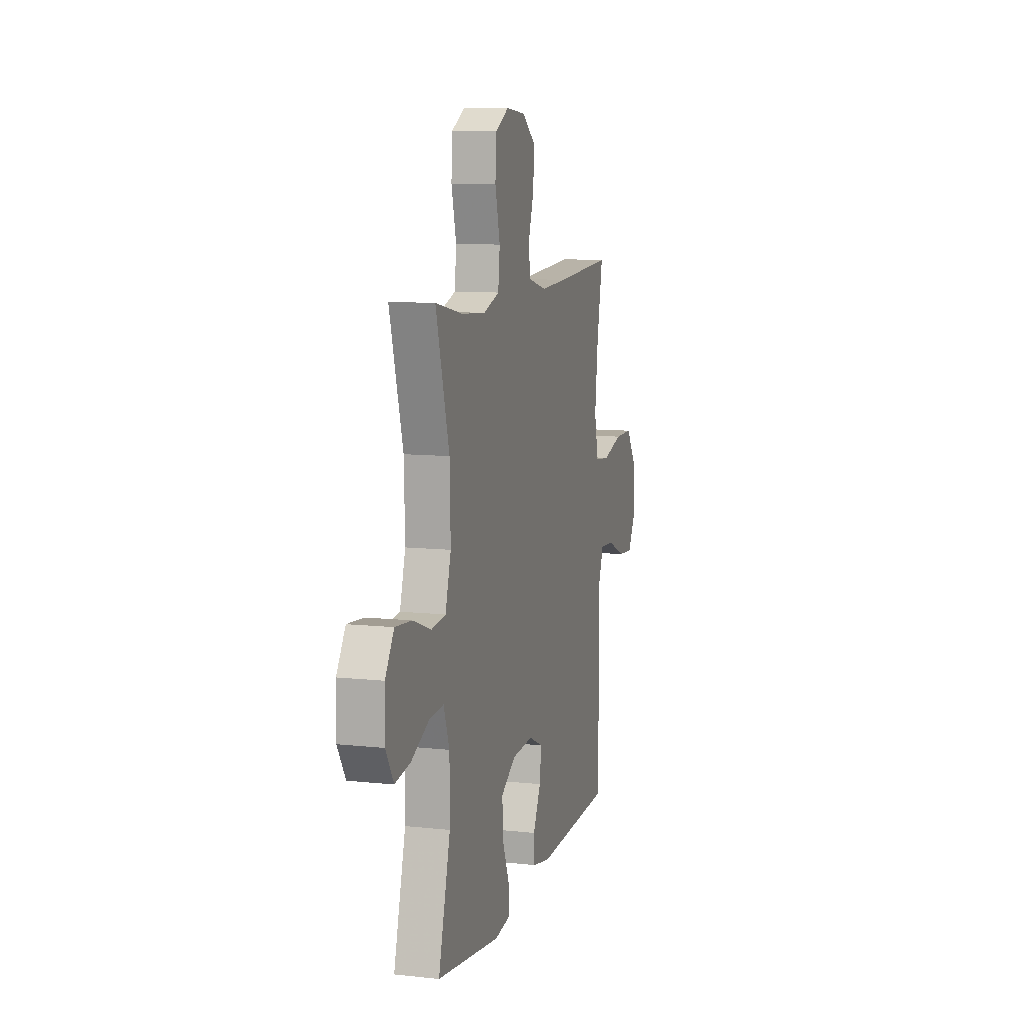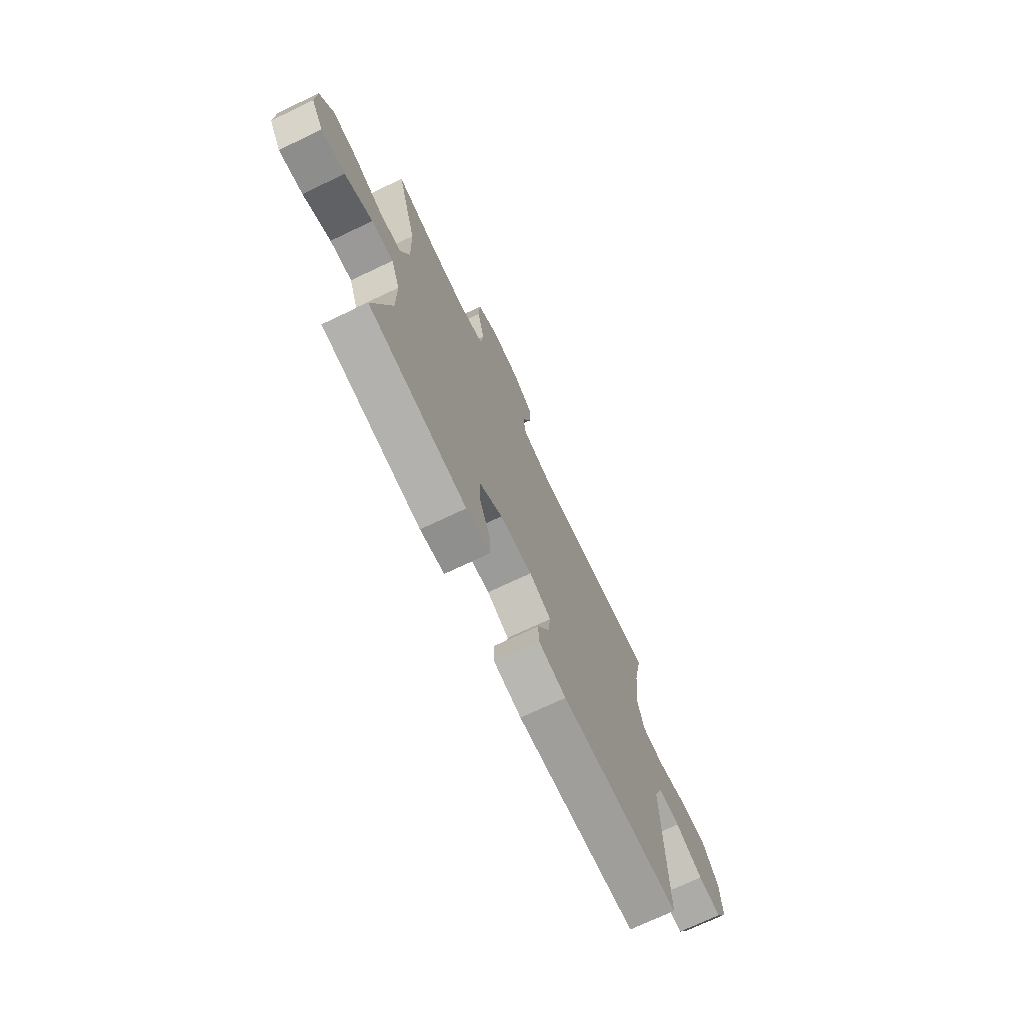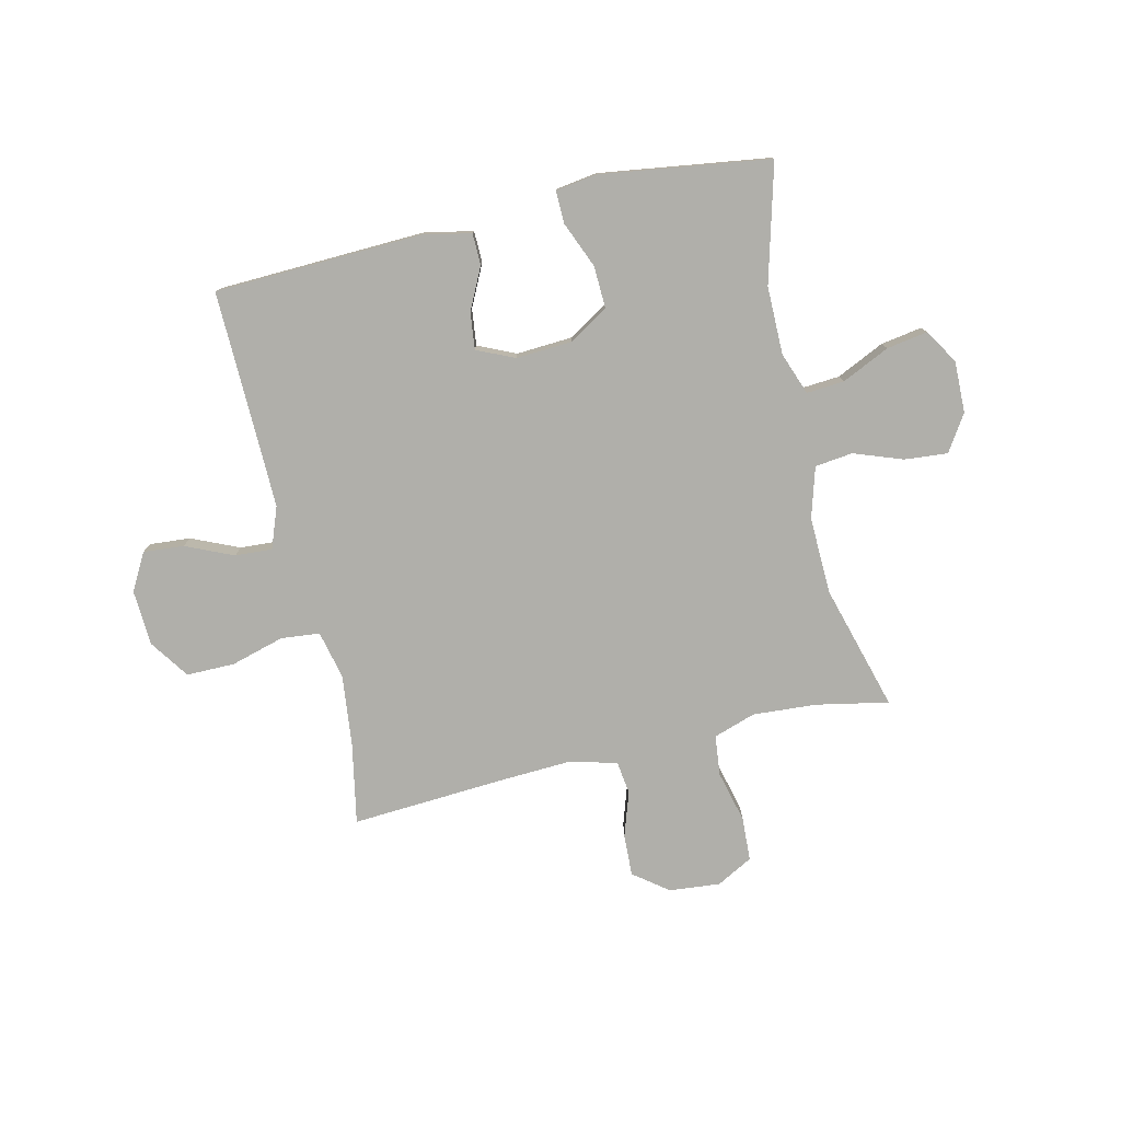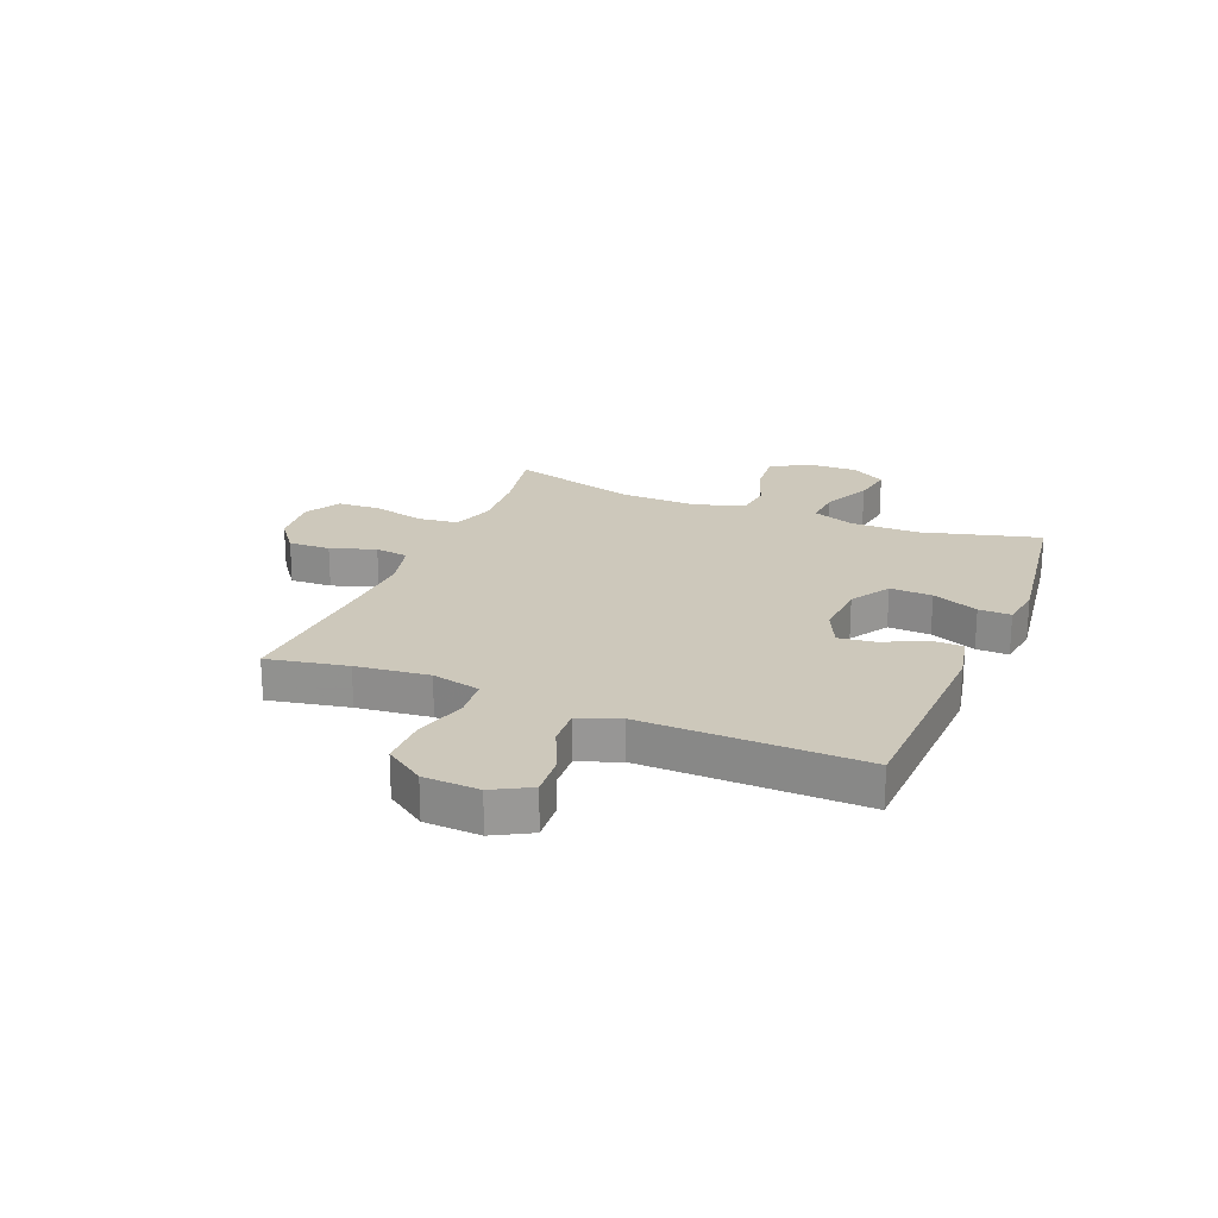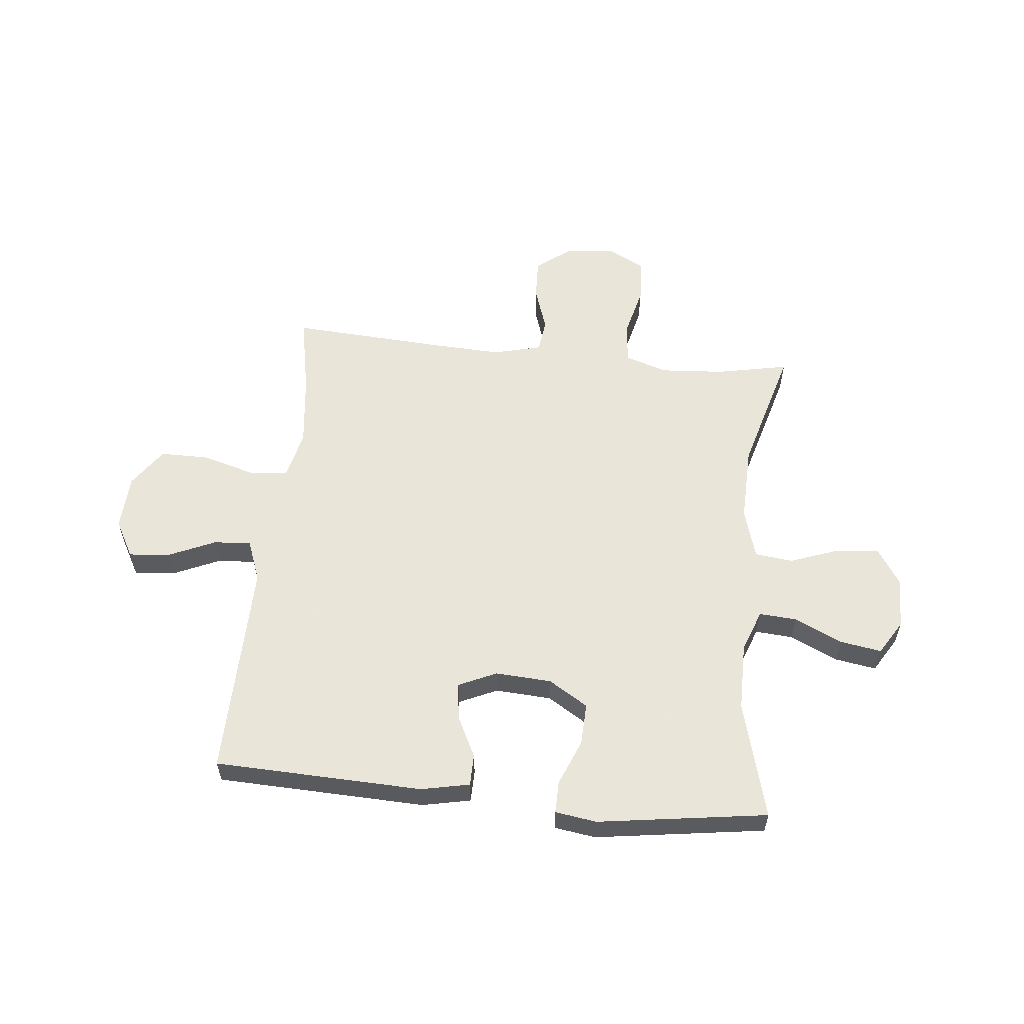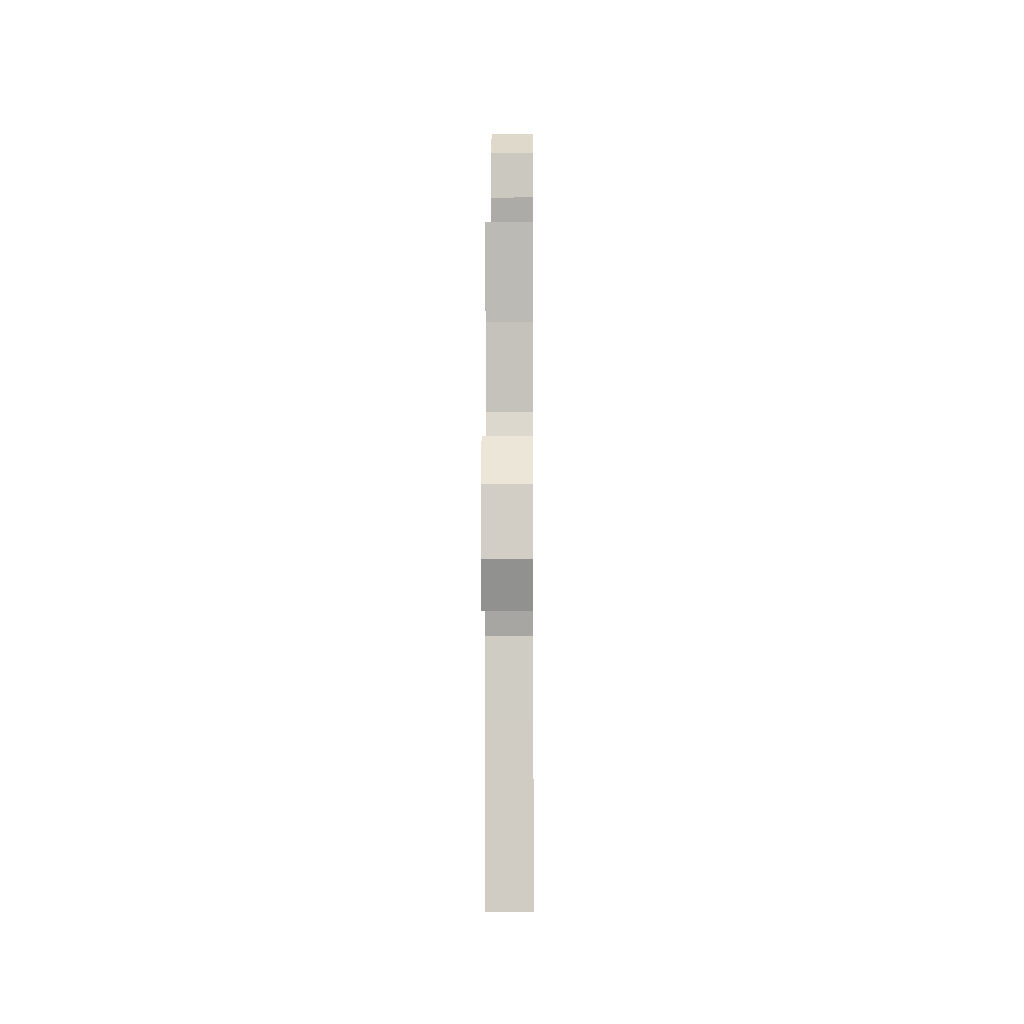
<metadata>
{"format":"obj","ext":"obj","renderer":"f3d","projection":"perspective","resolution":1024,"background":"white","views":[{"elev":9.7,"azim":-74.3,"up":"+Z"},{"elev":-72.5,"azim":-64.6,"up":"+Z"},{"elev":-78.0,"azim":-166.8,"up":"+Y"},{"elev":21.8,"azim":112.3,"up":"+Y"},{"elev":57.7,"azim":-174.2,"up":"+Y"},{"elev":-4.8,"azim":90.5,"up":"+Z"}]}
</metadata>
<code>
v -0.5 0.07 0.5
v -0.37 0.07 0.474
v -0.255 0.07 0.466
v -0.179 0.07 0.491
v -0.171 0.07 0.564
v -0.194 0.07 0.657
v -0.19 0.07 0.736
v -0.125 0.07 0.771
v -0.033 0.07 0.762
v 0.029 0.07 0.715
v 0.026 0.07 0.64
v -0.001 0.07 0.559
v 0.007 0.07 0.499
v 0.094 0.07 0.477
v 0.223 0.07 0.483
v 0.5 0.07 0.5
v 0.472 0.07 0.356
v 0.457 0.07 0.225
v 0.477 0.07 0.138
v 0.547 0.07 0.131
v 0.643 0.07 0.158
v 0.73 0.07 0.158
v 0.779 0.07 0.087
v 0.784 0.07 -0.013
v 0.747 0.07 -0.08
v 0.674 0.07 -0.074
v 0.588 0.07 -0.036
v 0.521 0.07 -0.032
v 0.493 0.07 -0.106
v 0.495 0.07 -0.224
v 0.5 0.07 -0.5
v 0.125 0.07 -0.513
v 0.038 0.07 -0.495
v 0.037 0.07 -0.438
v 0.074 0.07 -0.363
v 0.082 0.07 -0.297
v 0.014 0.07 -0.266
v -0.087 0.07 -0.272
v -0.158 0.07 -0.316
v -0.155 0.07 -0.392
v -0.121 0.07 -0.475
v -0.12 0.07 -0.533
v -0.195 0.07 -0.544
v -0.5 0.07 -0.5
v -0.443 0.07 -0.288
v -0.443 0.07 -0.165
v -0.471 0.07 -0.089
v -0.539 0.07 -0.094
v -0.625 0.07 -0.134
v -0.699 0.07 -0.146
v -0.737 0.07 -0.084
v -0.735 0.07 0.009
v -0.693 0.07 0.074
v -0.615 0.07 0.067
v -0.527 0.07 0.035
v -0.459 0.07 0.043
v -0.432 0.07 0.134
v -0.436 0.07 0.273
v -0.5 0 0.5
v -0.37 0 0.474
v -0.255 0 0.466
v -0.179 0 0.491
v -0.171 0 0.564
v -0.194 0 0.657
v -0.19 0 0.736
v -0.125 0 0.771
v -0.033 0 0.762
v 0.029 0 0.715
v 0.026 0 0.64
v -0.001 0 0.559
v 0.007 0 0.499
v 0.094 0 0.477
v 0.223 0 0.483
v 0.5 0 0.5
v 0.472 0 0.356
v 0.457 0 0.225
v 0.477 0 0.138
v 0.547 0 0.131
v 0.643 0 0.158
v 0.73 0 0.158
v 0.779 0 0.087
v 0.784 0 -0.013
v 0.747 0 -0.08
v 0.674 0 -0.074
v 0.588 0 -0.036
v 0.521 0 -0.032
v 0.493 0 -0.106
v 0.495 0 -0.224
v 0.5 0 -0.5
v 0.125 0 -0.513
v 0.038 0 -0.495
v 0.037 0 -0.438
v 0.074 0 -0.363
v 0.082 0 -0.297
v 0.014 0 -0.266
v -0.087 0 -0.272
v -0.158 0 -0.316
v -0.155 0 -0.392
v -0.121 0 -0.475
v -0.12 0 -0.533
v -0.195 0 -0.544
v -0.5 0 -0.5
v -0.443 0 -0.288
v -0.443 0 -0.165
v -0.471 0 -0.089
v -0.539 0 -0.094
v -0.625 0 -0.134
v -0.699 0 -0.146
v -0.737 0 -0.084
v -0.735 0 0.009
v -0.693 0 0.074
v -0.615 0 0.067
v -0.527 0 0.035
v -0.459 0 0.043
v -0.432 0 0.134
v -0.436 0 0.273
f 52 53 54 55
f 52 55 56
f 51 52 56
f 48 49 50 51
f 47 48 51 56
f 46 47 56 57
f 42 43 44 45
f 40 41 42 45
f 39 40 45 46
f 38 39 46 57
f 32 33 34 35
f 30 31 32 35
f 29 30 35 36
f 28 29 36 37
f 24 25 26 27
f 24 27 28
f 23 24 28
f 20 21 22 23
f 19 20 23 28
f 15 16 17
f 14 15 17 18
f 13 14 18 19
f 9 10 11 12
f 9 12 13
f 8 9 13
f 5 6 7 8
f 4 5 8 13
f 3 4 13 19
f 58 1 2
f 37 38 57 58
f 19 28 37 58
f 2 3 19 58
f 113 112 111 110
f 114 113 110
f 114 110 109
f 109 108 107 106
f 114 109 106 105
f 115 114 105 104
f 103 102 101 100
f 103 100 99 98
f 104 103 98 97
f 115 104 97 96
f 93 92 91 90
f 93 90 89 88
f 94 93 88 87
f 95 94 87 86
f 85 84 83 82
f 86 85 82
f 86 82 81
f 81 80 79 78
f 86 81 78 77
f 75 74 73
f 76 75 73 72
f 77 76 72 71
f 70 69 68 67
f 71 70 67
f 71 67 66
f 66 65 64 63
f 71 66 63 62
f 77 71 62 61
f 60 59 116
f 116 115 96 95
f 116 95 86 77
f 116 77 61 60
f 1 59 60 2
f 2 60 61 3
f 3 61 62 4
f 4 62 63 5
f 5 63 64 6
f 6 64 65 7
f 7 65 66 8
f 8 66 67 9
f 9 67 68 10
f 10 68 69 11
f 11 69 70 12
f 12 70 71 13
f 13 71 72 14
f 14 72 73 15
f 15 73 74 16
f 16 74 75 17
f 17 75 76 18
f 18 76 77 19
f 19 77 78 20
f 20 78 79 21
f 21 79 80 22
f 22 80 81 23
f 23 81 82 24
f 24 82 83 25
f 25 83 84 26
f 26 84 85 27
f 27 85 86 28
f 28 86 87 29
f 29 87 88 30
f 30 88 89 31
f 31 89 90 32
f 32 90 91 33
f 33 91 92 34
f 34 92 93 35
f 35 93 94 36
f 36 94 95 37
f 37 95 96 38
f 38 96 97 39
f 39 97 98 40
f 40 98 99 41
f 41 99 100 42
f 42 100 101 43
f 43 101 102 44
f 44 102 103 45
f 45 103 104 46
f 46 104 105 47
f 47 105 106 48
f 48 106 107 49
f 49 107 108 50
f 50 108 109 51
f 51 109 110 52
f 52 110 111 53
f 53 111 112 54
f 54 112 113 55
f 55 113 114 56
f 56 114 115 57
f 57 115 116 58
f 58 116 59 1

</code>
